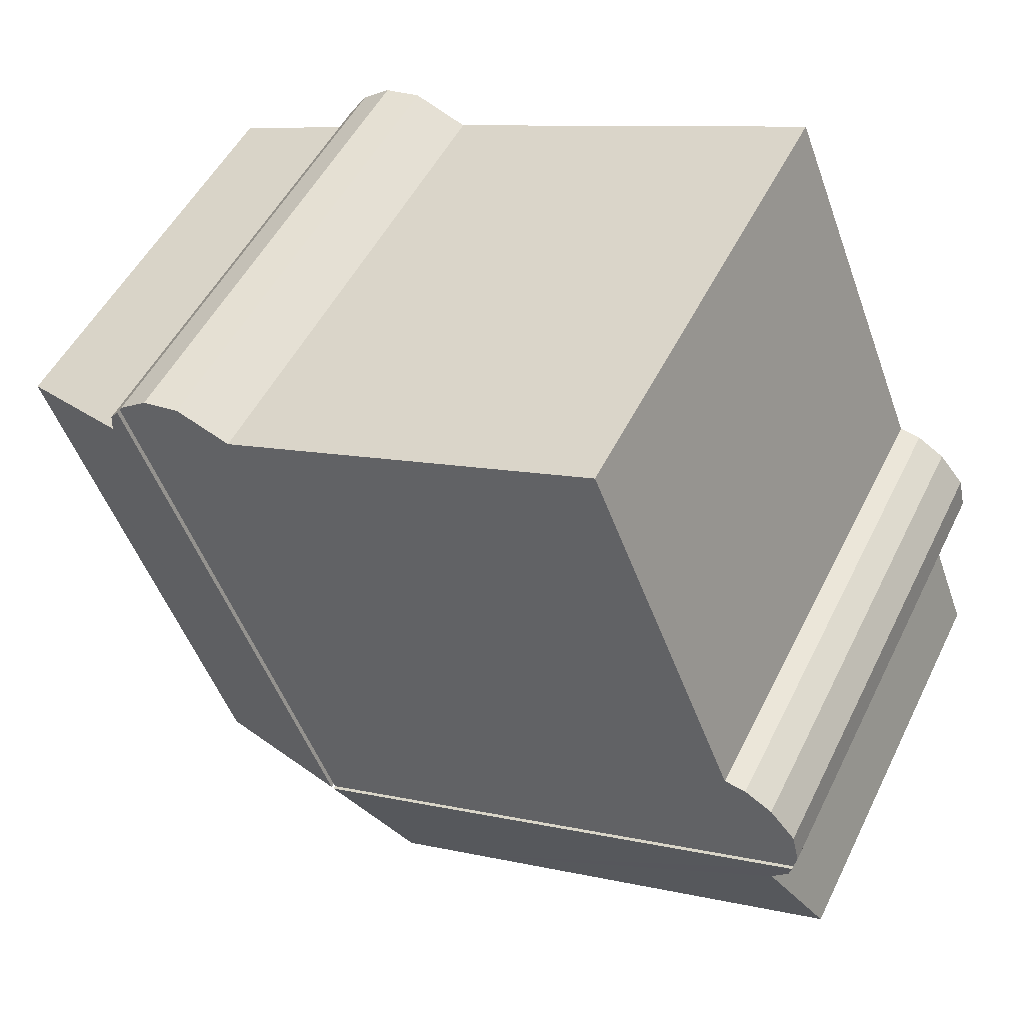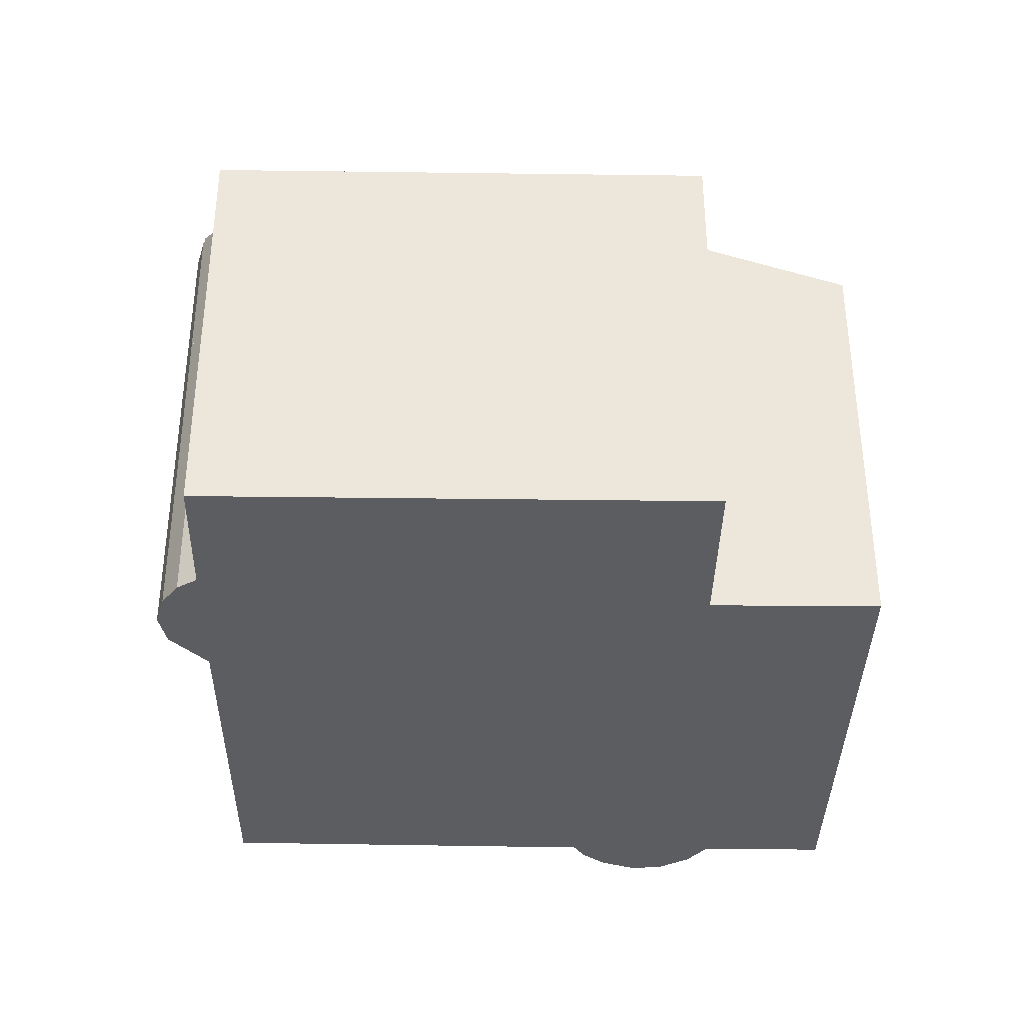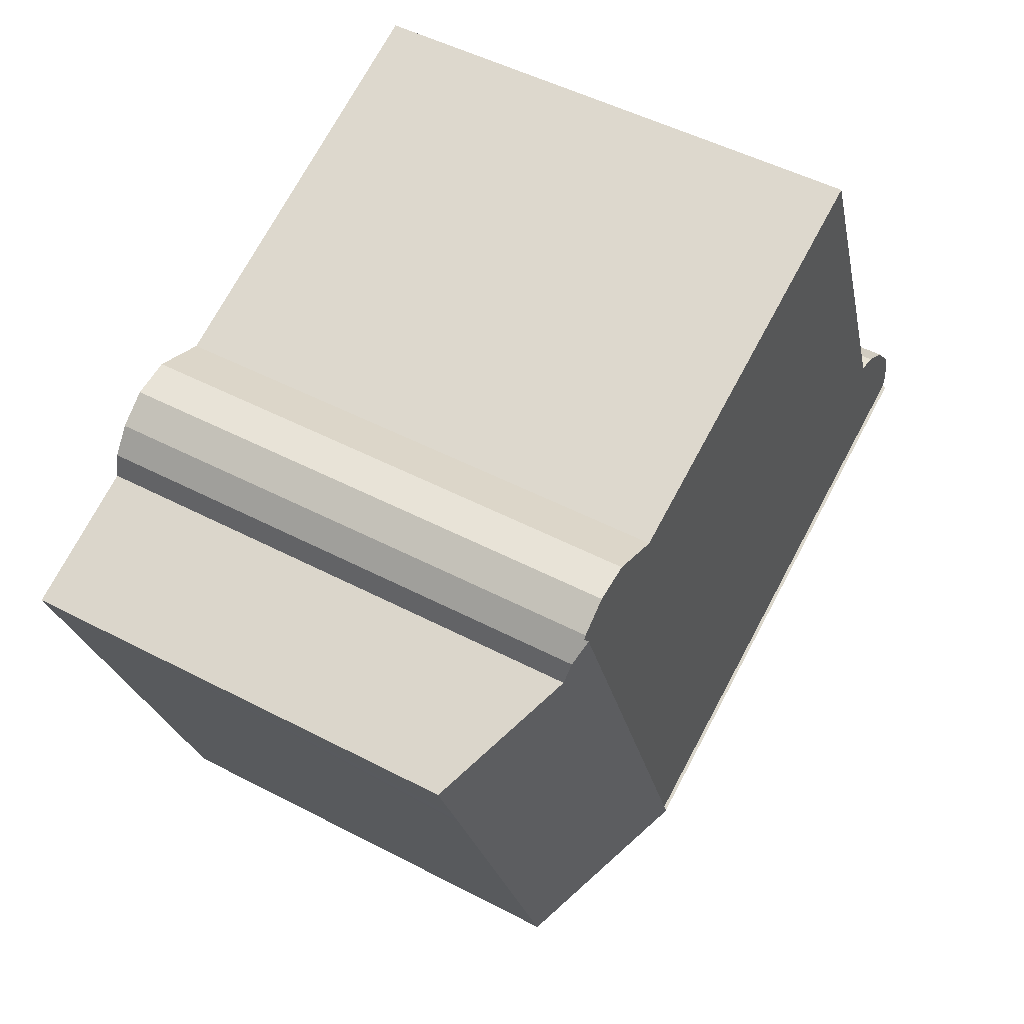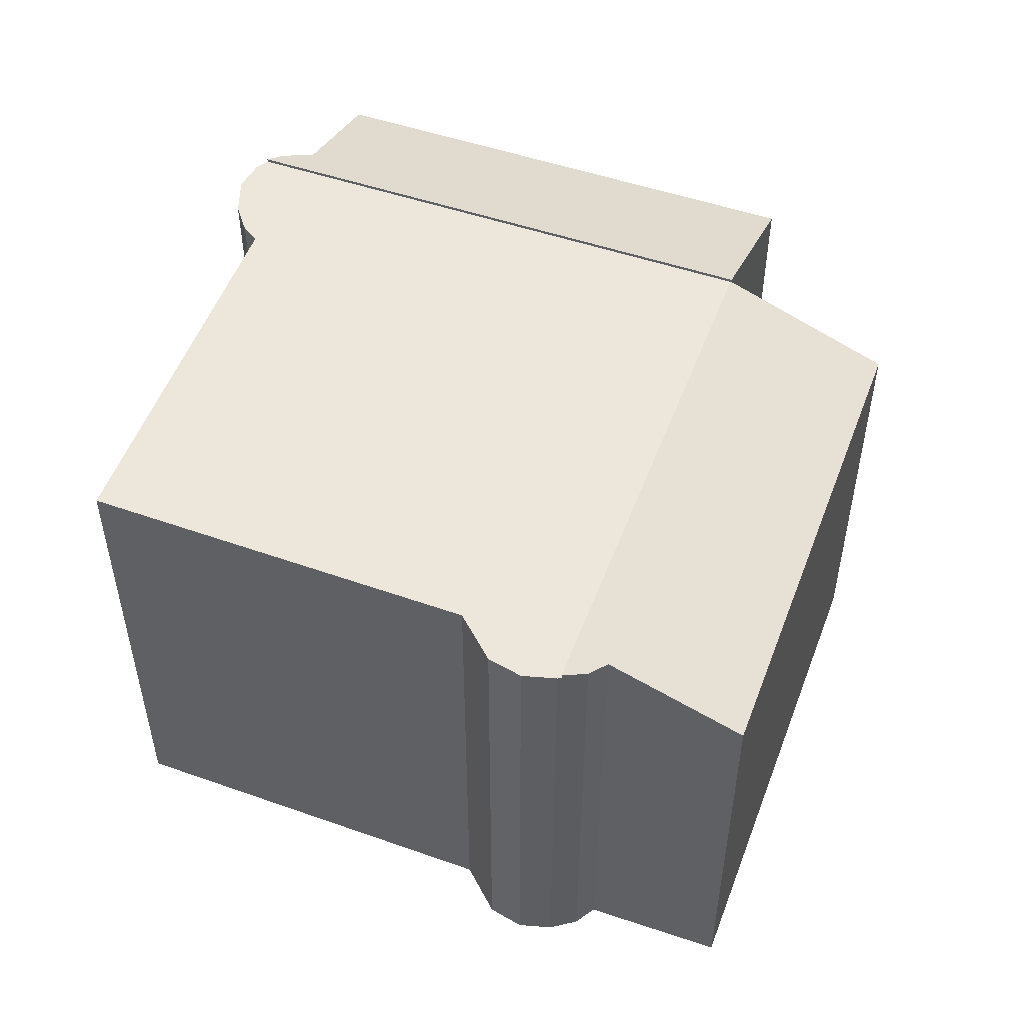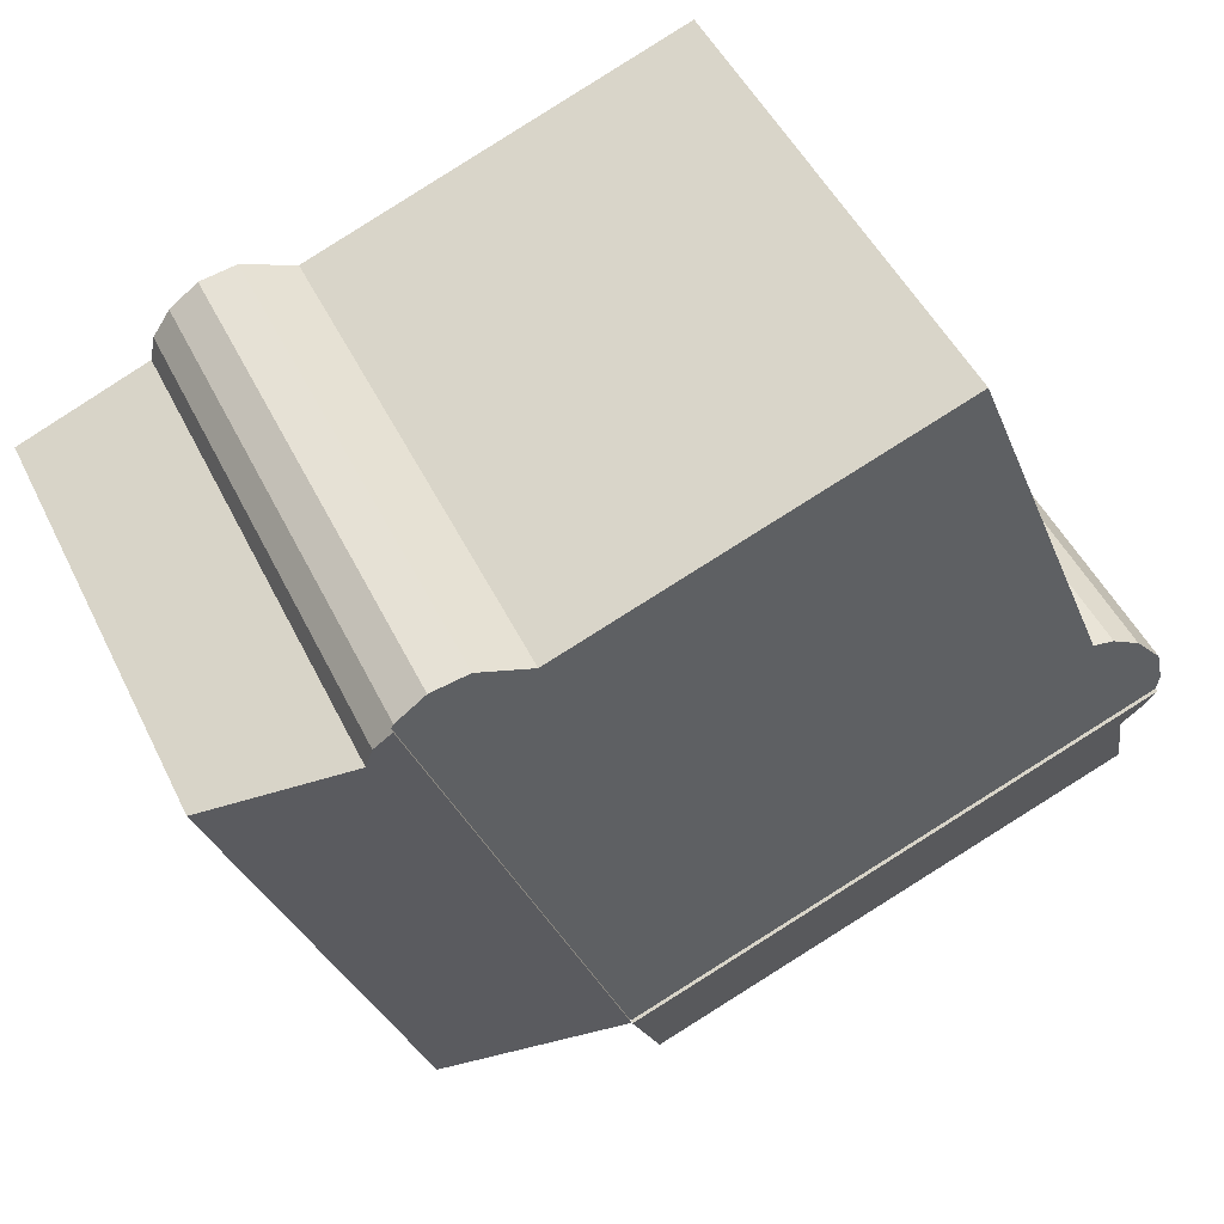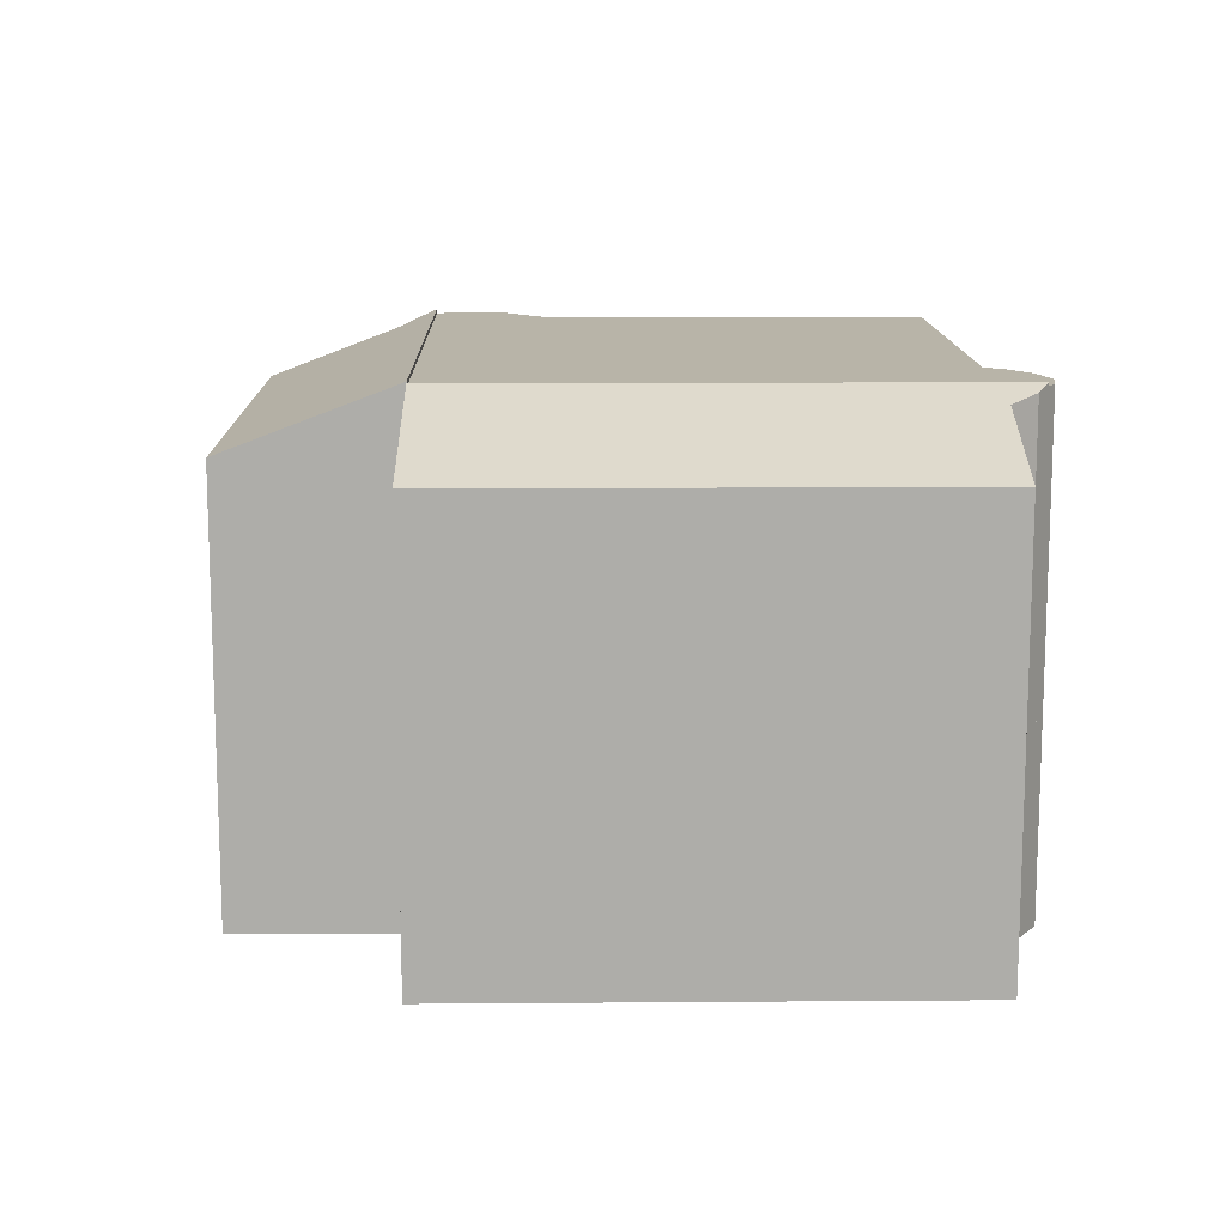
<metadata>
{"format":"obj","ext":"obj","renderer":"f3d","projection":"perspective","resolution":1024,"background":"white","views":[{"elev":50.2,"azim":-154.5,"up":"+Z"},{"elev":-36.8,"azim":109.9,"up":"+Y"},{"elev":48.9,"azim":120.3,"up":"+Z"},{"elev":51.6,"azim":41.3,"up":"+Y"},{"elev":48.6,"azim":154.8,"up":"+Z"},{"elev":13.0,"azim":-160.0,"up":"+Y"}]}
</metadata>
<code>
v  0 12.73 7.797e-16
v  1.361 14.1 3.532
v  3.415 12.73 -1.312
v  13.95 12.73 -5.358
v  15.71 14.5 -0.768
v  14.01 12.73 -5.382
v  11.38 12.73 -4.374
v  0.716 14.5 4.992
v  0.835 14.31 4.377
v  1.361 -2.163e-16 3.532
v  0 0 0
v  0.716 -3.057e-16 4.992
v  0.835 -2.68e-16 4.377
v  15.71 4.703e-17 -0.768
v  14.01 3.296e-16 -5.382
v  3.415 8.034e-17 -1.312
v  11.38 2.678e-16 -4.374
v  13.95 3.281e-16 -5.358
v  21.9 14.3 13.63
v  15.75 14.54 -0.661
v  21.47 14.53 14.26
v  22.05 14.15 12.93
v  23.37 13.61 12.41
v  25.79 12.63 11.46
v  25.12 12.63 9.719
v  24.9 12.63 9.148
v  24.84 12.63 8.974
v  20.78 12.62 -1.682
v  20.49 12.62 -2.455
v  15.75 4.047e-17 -0.661
v  21.47 -8.731e-16 14.26
v  21.9 -8.347e-16 13.63
v  22.05 -7.916e-16 12.93
v  25.79 -7.02e-16 11.46
v  20.49 1.503e-16 -2.455
v  24.9 -5.602e-16 9.148
v  25.12 -5.951e-16 9.719
v  24.84 -5.495e-16 8.974
v  20.78 1.03e-16 -1.682
v  23.37 -7.6e-16 12.41
v  0.84 14.4 6.344
v  0.716 14.4 4.992
v  0.632 14.4 5.425
v  15.71 14.4 -0.768
v  1.581 14.4 7.214
v  2.389 14.4 7.699
v  3.004 14.4 7.827
v  3.451 14.4 8.955
v  3.528 14.4 9.148
v  4.943 14.4 12.72
v  7.231 14.4 18.48
v  7.713 14.4 18.31
v  18.01 14.4 14.5
v  15.75 14.4 -0.661
v  21.47 14.4 14.26
v  19.55 14.4 15.12
v  20.59 14.4 14.95
v  21.41 14.4 14.36
v  19.55 -9.258e-16 15.12
v  20.59 -9.153e-16 14.95
v  2.389 -4.714e-16 7.699
v  3.004 -4.793e-16 7.827
v  18.01 -8.881e-16 14.5
v  7.231 -1.132e-15 18.48
v  7.713 -1.121e-15 18.31
v  21.41 -8.79e-16 14.36
v  0.632 -3.322e-16 5.425
v  0.84 -3.885e-16 6.344
v  3.451 -5.483e-16 8.955
v  4.943 -7.786e-16 12.72
v  3.528 -5.602e-16 9.148
v  1.581 -4.417e-16 7.214
g defaultobject
f 1 2 3
f 4 5 6
f 5 4 7
f 5 7 8
f 8 7 2
f 2 7 3
f 8 2 9
f 1 10 2
f 10 1 11
f 9 12 8
f 12 9 13
f 2 13 9
f 13 2 10
f 12 5 8
f 5 12 14
f 14 6 5
f 6 14 15
f 3 11 1
f 11 3 16
f 16 3 7
f 16 7 17
f 17 7 4
f 17 4 18
f 18 4 6
f 18 6 15
f 12 15 14
f 15 12 18
f 18 12 17
f 17 12 10
f 17 10 16
f 10 12 13
f 11 16 10
f 19 20 21
f 20 19 22
f 20 22 23
f 20 23 24
f 20 24 25
f 20 25 26
f 20 26 27
f 20 27 28
f 20 28 29
f 30 21 20
f 21 30 31
f 31 19 21
f 19 31 32
f 32 22 19
f 22 32 33
f 34 25 24
f 25 34 26
f 26 34 27
f 27 34 28
f 28 34 29
f 29 34 35
f 35 34 36
f 36 34 37
f 35 36 38
f 35 38 39
f 33 23 22
f 23 33 24
f 24 33 34
f 34 33 40
f 29 30 20
f 30 29 35
f 30 32 31
f 32 30 33
f 33 30 37
f 37 30 36
f 36 30 38
f 38 30 39
f 39 30 35
f 40 37 34
f 37 40 33
f 41 42 43
f 42 41 44
f 44 41 45
f 44 45 46
f 44 46 47
f 44 47 48
f 44 48 49
f 44 49 50
f 44 50 51
f 44 51 52
f 44 52 53
f 44 53 54
f 54 53 55
f 55 53 56
f 55 56 57
f 55 57 58
f 59 57 56
f 57 59 60
f 61 47 46
f 47 61 62
f 63 56 53
f 56 63 59
f 64 52 51
f 52 64 53
f 53 64 63
f 63 64 65
f 60 58 57
f 58 60 66
f 66 55 58
f 55 66 31
f 31 54 55
f 54 31 30
f 54 30 44
f 44 30 14
f 14 42 44
f 42 14 12
f 12 43 42
f 43 12 67
f 67 41 43
f 41 67 68
f 62 48 47
f 48 62 49
f 49 62 50
f 50 62 51
f 51 62 69
f 51 69 64
f 64 69 70
f 70 69 71
f 68 45 41
f 45 68 72
f 72 46 45
f 46 72 61
f 60 31 66
f 31 60 59
f 31 59 30
f 30 59 63
f 30 63 65
f 30 65 64
f 30 64 70
f 30 70 71
f 30 71 69
f 30 69 62
f 30 62 14
f 14 62 12
f 12 62 61
f 12 61 72
f 12 72 68
f 12 68 67

</code>
